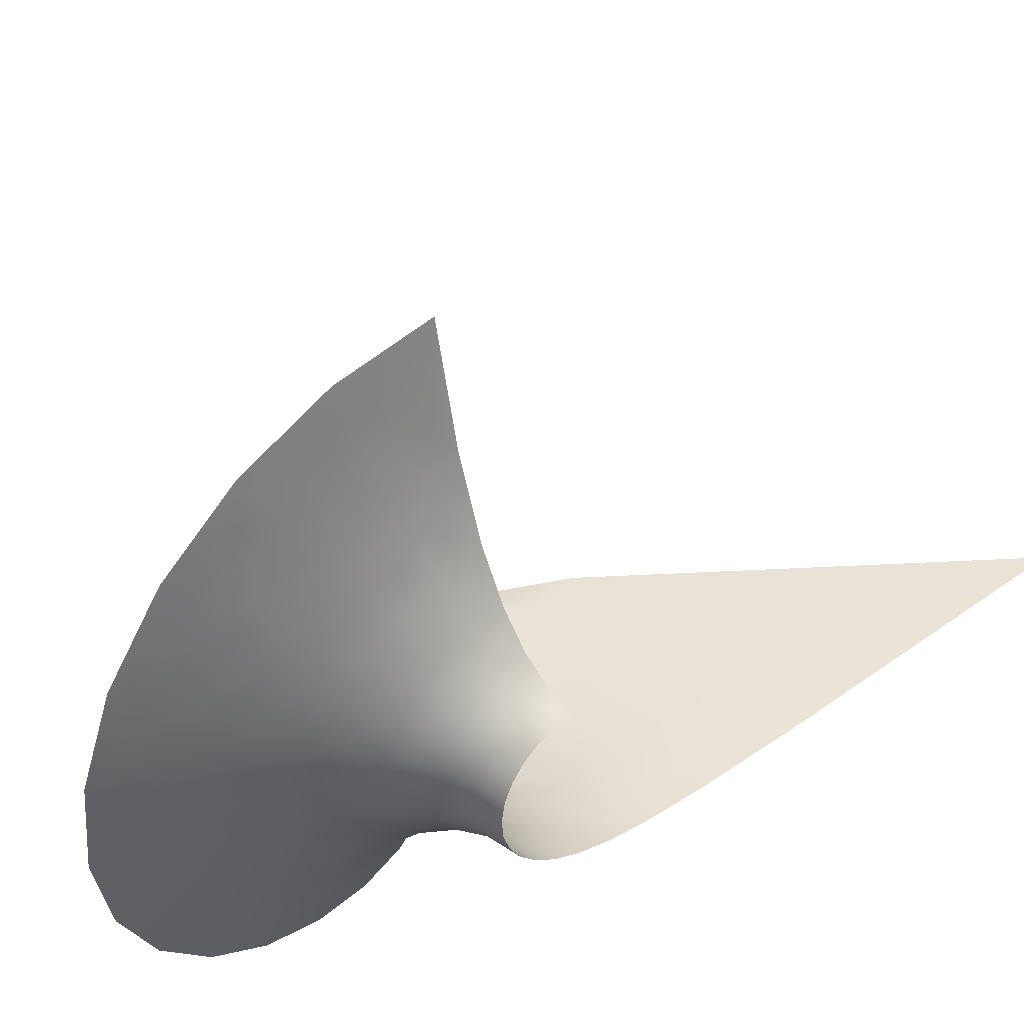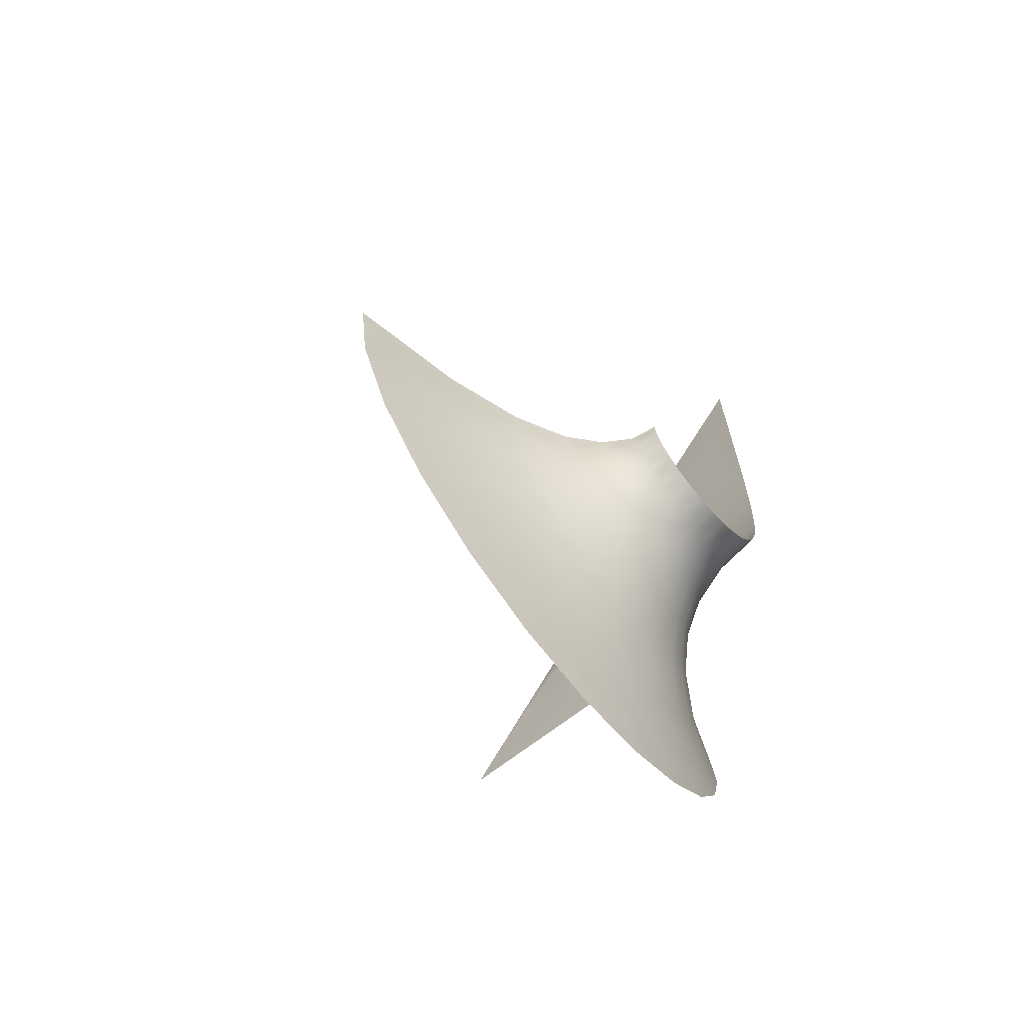
<metadata>
{"format":"obj","ext":"obj","renderer":"f3d","projection":"perspective","resolution":1024,"background":"white","views":[{"elev":43.8,"azim":-130.7,"up":"+Y"},{"elev":-68.5,"azim":-140.3,"up":"+Z"}]}
</metadata>
<code>
v 0 0.01021 7.446
v 0 0.04142 3.432
v 3.817 -0.01309 2.157
v 2.124 0.01614 2.056
v 0 0.0953 1.966
v 1.31 0.06719 1.454
v 0 0.1742 1.139
v 0.9195 0.1431 0.897
v 0 0.2807 0.5724
v 0.7125 0.2471 0.4344
v 0 0.4167 0.1443
v 0.5921 0.382 0.05032
v 0 0.583 -0.1937
v 0.5167 0.5493 -0.2692
v 0 0.7785 -0.4616
v 0.4669 0.7486 -0.5306
v 0 1 -0.6667
v 0.4325 0.9766 -0.7348
v 0 1.242 -0.8107
v 0.4079 1.228 -0.8799
v 0 1.495 -0.8932
v 0.39 1.493 -0.9631
v 0 1.75 -0.9141
v 0.3768 1.761 -0.9828
v 0 1.995 -0.8747
v 0.3671 2.02 -0.9393
v 0 2.217 -0.7785
v 0.3598 2.256 -0.8357
v 0 2.405 -0.6324
v 0.3547 2.456 -0.6788
v 0 2.547 -0.4456
v 0.3512 2.608 -0.4784
v 0 2.636 -0.2302
v 0.3492 2.704 -0.2472
v 0 2.667 -1.633e-16
v 0.3486 2.736 -1.753e-16
v 5.384 -0.02258 0
v 3.128 -0.08694 0
v 2.873 -0.07992 0.572
v 2.345 -0.05765 0.7884
v 1.856 -0.01661 0.6864
v 1.5 0.04835 0.4306
v 1.258 0.1431 0.1247
v 1.094 0.2732 -0.1839
v 0.9812 0.4424 -0.4724
v 0.9015 0.652 -0.7268
v 0.8439 0.9 -0.9356
v 0.8016 1.18 -1.089
v 0.77 1.482 -1.177
v 0.7463 1.793 -1.196
v 0.7284 2.098 -1.141
v 0.7152 2.378 -1.015
v 0.7056 2.617 -0.825
v 0.6992 2.8 -0.5818
v 0.6955 2.915 -0.3007
v 0.6943 2.954 -2.134e-16
v 2.569 -0.1813 0
v 2.49 -0.1797 0.177
v 2.29 -0.1726 0.2571
v 2.048 -0.1538 0.206
v 1.822 -0.1137 0.04378
v 1.635 -0.04121 -0.1921
v 1.488 0.0745 -0.4672
v 1.375 0.2423 -0.7533
v 1.289 0.467 -1.026
v 1.223 0.7485 -1.263
v 1.172 1.08 -1.444
v 1.133 1.45 -1.553
v 1.103 1.841 -1.575
v 1.08 2.229 -1.505
v 1.062 2.592 -1.342
v 1.05 2.905 -1.093
v 1.041 3.147 -0.7722
v 1.036 3.299 -0.3996
v 1.035 3.351 -2.836e-16
v 2.435 -0.2801 0
v 2.4 -0.2891 0.05253
v 2.308 -0.3121 0.05697
v 2.182 -0.3377 -0.01795
v 2.046 -0.3486 -0.1813
v 1.917 -0.3242 -0.4246
v 1.804 -0.2437 -0.7282
v 1.709 -0.08936 -1.066
v 1.631 0.1506 -1.406
v 1.568 0.4797 -1.717
v 1.517 0.8916 -1.966
v 1.476 1.37 -2.124
v 1.444 1.89 -2.168
v 1.419 2.419 -2.083
v 1.399 2.92 -1.867
v 1.385 3.358 -1.527
v 1.375 3.698 -1.082
v 1.369 3.914 -0.5607
v 1.368 3.987 -3.982e-16
v 2.469 -0.3333 0
v 2.451 -0.3623 0.0485
v 2.402 -0.4422 0.05027
v 2.33 -0.5527 -0.03206
v 2.247 -0.6627 -0.2202
v 2.161 -0.7351 -0.5177
v 2.079 -0.7317 -0.9105
v 2.005 -0.6189 -1.369
v 1.94 -0.3724 -1.853
v 1.885 0.01824 -2.313
v 1.839 0.5474 -2.697
v 1.8 1.193 -2.958
v 1.769 1.917 -3.056
v 1.744 2.67 -2.965
v 1.725 3.395 -2.678
v 1.71 4.034 -2.202
v 1.7 4.535 -1.566
v 1.694 4.854 -0.8137
v 1.692 4.963 -5.783e-16
v 2.587 -0.2469 0
v 2.577 -0.3126 0.1558
v 2.548 -0.4972 0.2429
v 2.504 -0.7647 0.2032
v 2.451 -1.061 -0.002015
v 2.393 -1.319 -0.3866
v 2.334 -1.472 -0.9368
v 2.279 -1.458 -1.613
v 2.228 -1.23 -2.353
v 2.182 -0.7653 -3.08
v 2.143 -0.06786 -3.711
v 2.109 0.8309 -4.166
v 2.081 1.873 -4.379
v 2.058 2.982 -4.303
v 2.039 4.065 -3.922
v 2.025 5.03 -3.247
v 2.016 5.79 -2.32
v 2.01 6.277 -1.209
v 2.008 6.444 -8.597e-16
v 0.7322 0.03997 3.313
v 0.7448 0.08826 1.815
v 1.401 0.03507 2.961
v 3.272 -0.04151 1.067
v 2.333 -0.01499 1.298
v 2.401 -0.002546 1.673
v 0.3321 0.3364 0.3158
v 0.2476 0.6693 -0.3539
v 0.2803 0.4875 -0.05557
v 0.4917 0.1664 1.072
v 1.117 0.1502 0.475
v 0.8024 0.4173 -0.2119
v 0.925 0.2667 0.1124
v 2.035 -0.01546 0.9667
v 2.728 -0.1304 0.1729
v 2.138 -0.09715 0.4577
v 2.483 -0.1204 0.4178
v 2.459 -0.2333 0.05229
v 2.204 -0.2422 0.1103
v 2.362 -0.2382 0.1231
v 1.817 -0.05472 0.3259
v 1.564 0.01461 0.09463
v 0.7205 0.6034 -0.4921
v 1.377 0.1189 -0.1812
v 1.859 -0.2004 -0.1984
v 1.24 0.2653 -0.4671
v 1.598 0.00624 -0.7549
v 1.715 -0.125 -0.4586
v 1.141 0.4583 -0.7396
v 2.026 -0.2343 -0.0008247
v 0.2259 0.8797 -0.589
v 0.2108 1.114 -0.7635
v 0.192 1.624 -0.9287
v 0.2 1.365 -0.8771
v 0.6232 1.075 -0.9004
v 0.5717 1.632 -1.069
v 0.5936 1.348 -1.017
v 0.1862 1.879 -0.9184
v 0.1819 2.118 -0.8485
v 0.1766 2.496 -0.5533
v 0.1788 2.327 -0.7241
v 0.1752 2.615 -0.3469
v 0.5431 2.183 -0.9732
v 0.1746 2.676 -0.1182
v 0.5553 1.916 -1.054
v 1.067 0.6987 -0.9803
v 0.9707 1.302 -1.304
v 1.012 0.9826 -1.173
v 0.9392 1.642 -1.363
v 1.43 0.4721 -1.346
v 0.9152 1.988 -1.342
v 0.8972 2.319 -1.239
v 0.528 2.611 -0.6346
v 0.5222 2.816 -0.1356
v 0.5241 2.746 -0.398
v 0.5343 2.42 -0.8304
v 0.8839 2.614 -1.058
v 0.8685 3.027 -0.5083
v 0.8656 3.116 -0.1733
v 0.8745 2.856 -0.8098
v 0.6637 0.824 -0.7235
v 1.504 0.2037 -1.06
v 2.432 -0.3214 0.02175
v 2.302 -0.4117 0.000883
v 2.385 -0.355 0.04245
v 2.517 -0.3272 0.04671
v 2.444 -0.5694 0.09783
v 2.491 -0.4141 0.112
v 2.2 -0.4719 -0.1274
v 2.093 -0.5097 -0.349
v 1.992 -0.4965 -0.6549
v 1.823 -0.2152 -1.422
v 1.372 0.8091 -1.587
v 1.783 0.3911 -2.332
v 1.758 0.0864 -1.815
v 1.901 -0.4055 -1.023
v 1.326 1.204 -1.758
v 2.313 -0.9345 -0.3024
v 2.382 -0.7582 -0.03396
v 2.242 -1.047 -0.705
v 2.043 -0.6913 -1.705
v 2.086 -0.7484 -2.098
v 2.144 -0.9902 -1.503
v 2.036 -0.3222 -2.672
v 1.74 0.9409 -2.622
v 1.29 1.64 -1.839
v 1.241 2.534 -1.683
v 1.262 2.093 -1.816
v 1.64 1.298 -2.502
v 1.583 2.536 -2.479
v 1.608 1.908 -2.568
v 1.225 2.933 -1.442
v 1.213 3.262 -1.107
v 1.202 3.619 -0.2375
v 1.206 3.497 -0.6961
v 1.549 3.663 -1.828
v 1.533 4.335 -0.6732
v 1.539 4.074 -1.297
v 1.563 3.137 -2.229
v 1.956 1.042 -3.506
v 1.902 2.818 -3.565
v 1.927 1.908 -3.651
v 1.993 0.2836 -3.162
v 1.869 4.484 -2.667
v 1.853 5.492 -0.9892
v 1.859 5.099 -1.901
v 1.883 3.701 -3.233
v 1.271 0.02158 4.502
v 0.4799 0.03098 3.997
v 1.114 0.02953 3.761
v 0.7271 0.03413 3.67
v 0.374 0.04105 3.402
v 0.6428 0.05877 2.589
v 0.4488 0.05225 2.898
v 0.9069 0.02696 4.148
v 2.407 0.01457 3.466
v 1.09 0.03795 3.16
v 1.728 0.02434 3.498
v 1.381 0.02901 3.524
v 0.9211 0.04736 2.82
v 1.585 0.02274 3.986
v 1.26 0.02466 4.121
v 2.068 0.01828 3.819
v 1.85 0.02716 2.513
v 1.639 0.03876 1.761
v 2.044 0.02056 3.22
v 0.3692 0.0937 1.93
v 2.837 -0.001044 2.255
v 2.034 0.01228 1.566
v 1.785 0.02727 2.872
v 1.535 0.0358 2.624
v 1.701 0.03293 1.361
v 2.397 0.01281 2.648
v 2.404 0.01414 3.022
v 3.362 0.0007679 3.03
v 2.852 0.005031 2.771
v 2.877 0.007702 3.244
v 2.993 -0.0211 1.568
v 3.297 -0.007692 2.262
v 2.448 0.006888 2.177
v 1.568 0.03984 2.135
v 2.158 0.01747 2.365
v 3.21 -0.001542 2.624
v 3.045 -0.01168 1.912
v 2.662 -0.005263 1.867
v 3.548 -0.02534 1.522
v 3.684 -0.0189 1.806
v 3.232 -0.03022 1.362
v 2.797 -0.04083 1.101
v 4.505 -0.02589 1.148
v 4.064 -0.02253 1.59
v 3.781 -0.03853 0.9282
v 3.806 -0.03029 1.272
v 4.129 -0.02825 1.23
v 3.287 -0.06485 0.495
v 3.427 -0.05046 0.7626
v 1.093 0.05637 2.275
v 1.186 0.04645 2.577
v 0.2247 0.07494 2.321
v 0.6527 0.07471 2.157
v 0.8762 0.1099 1.342
v 2.64 -0.02183 1.388
v 1.224 0.06308 1.822
v 0.4447 0.1274 1.452
v 1.659 0.03217 1.044
v 2.619 -0.07087 0.7297
v 0.2134 0.2218 0.8211
v 1.273 0.08511 1.013
v 1.68 0.7447 -2.302
v 2.241 -1.255 -1.246
v 2.184 -1.118 -1.891
v 1.986 -0.3653 -2.237
v 2.133 -0.7782 -2.554
v 1.938 0.1235 -2.717
v 2.088 -0.2288 -3.163
v 2.071 0.1124 -3.438
v 2.089 0.436 -3.809
v 2.038 0.8143 -3.774
v 1.978 0.6399 -3.37
v 2.109 -0.5292 -2.87
v 1.863 1.511 -3.304
v 1.971 1.445 -3.731
v 2.028 1.092 -3.865
v 2.062 1.431 -4.17
v 2.004 1.895 -3.997
v 1.953 2.378 -3.809
v 1.983 2.753 -3.943
v 1.833 2.389 -3.314
v 1.844 2.05 -3.339
v 1.813 3.149 -3.122
v 1.824 2.742 -3.25
v 1.923 3.316 -3.558
v 1.977 3.06 -3.876
v 2.016 3.543 -3.973
v 1.962 3.876 -3.559
v 1.801 3.535 -2.928
v 1.996 4.246 -3.578
v 1.717 3.729 -2.462
v 1.951 4.382 -3.233
v 1.834 4.004 -2.832
v 1.792 4.157 -2.507
v 1.887 4.294 -2.92
v 1.901 4.034 -3.158
v 1.951 4.756 -2.954
v 1.983 5.28 -2.68
v 1.939 5.341 -2.236
v 1.868 4.832 -2.318
v 1.705 4.305 -1.902
v 1.787 4.404 -2.263
v 1.784 4.681 -1.929
v 1.927 4.921 -2.641
v 1.697 4.719 -1.201
v 1.778 4.912 -1.527
v 1.775 5.089 -1.113
v 1.869 5.383 -1.484
v 1.936 5.54 -1.902
v 1.932 5.864 -1.093
v 1.93 5.977 -0.5519
v 1.973 5.917 -1.584
v 1.913 5.671 -1.36
v 1.693 4.936 -0.4108
v 1.773 5.209 -0.6763
v 1.85 5.571 -0.6016
v 1.78 5.305 -0.2292
v 1.542 1.615 -2.348
v 1.704 1.576 -2.78
v 1.513 2.189 -2.333
v 1.676 2.258 -2.777
v 1.491 2.756 -2.172
v 1.654 2.937 -2.597
v 1.474 3.275 -1.87
v 1.462 3.705 -1.439
v 1.454 4.013 -0.9068
v 1.615 4.528 -0.9115
v 1.608 4.375 -1.204
v 1.45 4.174 -0.3097
v 1.572 4.543 -0.1784
v 1.603 4.603 -0.5039
v 1.865 0.8016 -2.988
v 1.601 3.494 -2.153
v 1.588 3.994 -1.66
f 291 2 246
f 251 249 242
f 259 296 5
f 292 259 291
f 245 252 290
f 6 8 293
f 252 133 249
f 285 278 283
f 246 2 244
f 146 261 137
f 40 137 281
f 242 243 247
f 63 156 62
f 296 259 134
f 243 244 241
f 9 10 139
f 278 136 280
f 15 13 140
f 12 141 11
f 284 288 136
f 8 10 142
f 8 42 143
f 141 13 11
f 12 44 144
f 43 145 10
f 139 11 9
f 299 10 9
f 140 16 15
f 41 42 297
f 263 256 273
f 277 260 276
f 39 38 147
f 137 40 146
f 41 40 148
f 39 58 149
f 257 4 261
f 58 39 147
f 58 57 150
f 60 41 148
f 60 59 151
f 77 152 58
f 59 40 149
f 16 14 155
f 60 61 153
f 12 10 145
f 43 42 154
f 14 45 155
f 12 144 14
f 43 156 44
f 8 143 10
f 44 156 63
f 62 61 157
f 158 64 45
f 158 63 64
f 63 82 159
f 155 46 16
f 81 160 62
f 43 154 62
f 41 60 153
f 65 161 64
f 60 162 61
f 285 136 278
f 43 62 156
f 16 18 163
f 261 264 257
f 19 17 164
f 272 138 4
f 21 22 165
f 19 166 21
f 276 260 271
f 20 19 164
f 20 18 167
f 165 23 21
f 22 49 168
f 48 169 20
f 166 22 21
f 16 163 15
f 24 26 170
f 12 11 139
f 27 25 171
f 16 140 14
f 172 29 30
f 27 173 29
f 13 14 140
f 31 174 33
f 28 26 175
f 14 13 141
f 176 33 34
f 173 30 29
f 27 171 28
f 23 24 170
f 12 14 141
f 50 177 24
f 10 12 139
f 20 167 48
f 46 65 178
f 24 22 168
f 67 179 48
f 47 66 180
f 22 20 169
f 68 181 49
f 65 84 182
f 28 175 52
f 183 50 69
f 70 184 51
f 47 46 178
f 45 161 46
f 26 24 177
f 172 31 29
f 32 30 185
f 176 35 33
f 34 55 186
f 54 187 32
f 174 34 33
f 52 53 188
f 71 189 52
f 187 34 32
f 73 190 54
f 191 55 74
f 186 36 34
f 54 53 192
f 54 32 185
f 52 188 28
f 7 299 9
f 48 180 67
f 47 18 193
f 46 193 16
f 142 296 293
f 64 83 194
f 137 261 4
f 59 58 152
f 76 95 195
f 80 61 162
f 78 97 196
f 96 197 77
f 60 151 79
f 195 77 76
f 95 114 198
f 196 79 78
f 97 116 199
f 96 115 200
f 197 78 77
f 62 154 61
f 98 201 79
f 63 62 160
f 202 80 99
f 84 65 194
f 63 159 64
f 82 81 203
f 62 157 81
f 66 65 182
f 204 83 102
f 86 67 205
f 105 206 104
f 84 103 207
f 86 205 85
f 82 101 208
f 67 86 209
f 201 80 79
f 58 150 77
f 97 200 116
f 42 41 153
f 202 81 80
f 210 100 99
f 199 98 97
f 96 95 198
f 211 99 98
f 78 59 152
f 210 119 100
f 79 151 78
f 77 78 152
f 211 118 99
f 61 42 153
f 100 119 212
f 208 83 82
f 302 121 215
f 207 85 84
f 305 304 214
f 103 102 213
f 204 84 83
f 213 215 303
f 77 150 76
f 307 306 216
f 214 213 303
f 40 298 149
f 104 216 306
f 57 76 150
f 215 101 302
f 100 212 101
f 86 85 301
f 59 78 151
f 101 82 203
f 42 61 154
f 105 106 217
f 181 50 49
f 68 87 218
f 184 52 51
f 71 70 219
f 88 220 69
f 183 51 50
f 218 69 68
f 358 106 107
f 219 90 71
f 360 222 359
f 107 108 360
f 220 70 69
f 67 209 68
f 71 90 224
f 73 54 192
f 73 72 225
f 191 56 55
f 75 74 226
f 73 227 74
f 74 55 190
f 92 73 225
f 372 231 109
f 94 75 226
f 366 229 365
f 92 365 93
f 227 93 74
f 72 71 224
f 43 10 143
f 372 110 228
f 72 53 189
f 217 106 221
f 314 313 232
f 222 361 89
f 317 318 234
f 127 319 126
f 358 223 357
f 309 311 308
f 60 148 59
f 314 234 313
f 58 147 57
f 40 59 148
f 309 125 310
f 221 301 217
f 322 323 233
f 91 228 364
f 239 335 332
f 368 93 229
f 131 350 349
f 337 130 338
f 373 228 110
f 128 129 329
f 300 6 297
f 92 230 365
f 44 12 145
f 43 44 145
f 237 346 347
f 297 42 300
f 367 365 230
f 330 109 328
f 45 14 144
f 38 57 147
f 362 109 231
f 310 311 309
f 44 45 144
f 59 149 58
f 68 49 179
f 46 155 45
f 42 43 143
f 80 81 157
f 61 80 157
f 45 44 158
f 44 63 158
f 82 83 159
f 83 64 159
f 81 82 160
f 82 63 160
f 46 161 65
f 45 64 161
f 79 80 162
f 60 79 162
f 18 17 163
f 17 15 163
f 17 18 164
f 20 164 18
f 22 24 165
f 24 23 165
f 20 22 166
f 19 20 166
f 18 47 167
f 48 167 47
f 49 50 168
f 50 24 168
f 48 49 169
f 49 22 169
f 26 25 170
f 25 23 170
f 25 26 171
f 28 171 26
f 30 32 172
f 32 31 172
f 28 30 173
f 27 28 173
f 32 34 174
f 31 32 174
f 26 51 175
f 52 175 51
f 34 36 176
f 36 35 176
f 50 51 177
f 51 26 177
f 65 66 178
f 66 47 178
f 68 179 67
f 49 48 179
f 67 180 66
f 48 47 180
f 68 69 181
f 69 50 181
f 84 85 182
f 85 66 182
f 69 70 183
f 70 51 183
f 70 71 184
f 71 52 184
f 30 53 185
f 54 185 53
f 55 56 186
f 56 36 186
f 54 55 187
f 55 34 187
f 53 30 188
f 28 188 30
f 72 189 71
f 53 52 189
f 74 190 73
f 55 54 190
f 74 75 191
f 75 56 191
f 53 72 192
f 73 192 72
f 16 193 18
f 46 47 193
f 84 194 83
f 65 64 194
f 95 96 195
f 96 77 195
f 97 98 196
f 98 79 196
f 96 97 197
f 97 78 197
f 114 115 198
f 115 96 198
f 116 117 199
f 117 98 199
f 116 200 115
f 97 96 200
f 98 99 201
f 99 80 201
f 99 100 202
f 100 81 202
f 81 100 203
f 101 203 100
f 102 103 204
f 103 84 204
f 67 66 205
f 66 85 205
f 221 87 301
f 85 104 206
f 103 104 207
f 104 85 207
f 101 102 208
f 102 83 208
f 87 68 209
f 86 87 209
f 118 119 210
f 99 118 210
f 117 118 211
f 98 117 211
f 119 120 212
f 101 212 120
f 213 214 103
f 215 102 101
f 216 104 304
f 214 304 103
f 102 215 213
f 121 302 120
f 235 105 306
f 216 304 305
f 301 105 217
f 301 87 86
f 87 88 218
f 88 69 218
f 89 90 219
f 70 89 219
f 88 89 220
f 89 70 220
f 358 357 221
f 221 357 87
f 362 361 222
f 109 362 108
f 360 359 223
f 223 359 88
f 91 72 224
f 90 91 224
f 72 91 225
f 92 225 91
f 74 93 226
f 94 226 93
f 92 93 227
f 73 92 227
f 344 366 367
f 340 373 110
f 369 353 113
f 353 370 112
f 344 367 111
f 365 367 366
f 330 372 109
f 90 363 91
f 234 107 313
f 232 313 106
f 328 109 322
f 324 322 233
f 320 233 323
f 320 321 318
f 235 306 307
f 311 371 235
f 338 339 343
f 343 336 337
f 132 350 131
f 368 94 93
f 347 346 345
f 112 346 237
f 324 239 322
f 329 335 327
f 267 275 268
f 250 258 262
f 1 240 241
f 2 1 241
f 253 250 251
f 135 249 251
f 241 244 2
f 247 243 241
f 243 133 244
f 246 244 133
f 252 246 133
f 142 7 296
f 292 289 134
f 252 249 135
f 241 240 247
f 254 247 240
f 256 262 265
f 255 1 267
f 242 133 243
f 242 249 133
f 247 254 242
f 255 258 250
f 253 251 242
f 135 251 250
f 135 263 290
f 5 291 259
f 258 255 248
f 250 253 255
f 240 253 254
f 242 254 253
f 1 255 240
f 253 240 255
f 265 266 268
f 135 250 262
f 146 41 297
f 273 4 257
f 248 269 266
f 4 273 256
f 273 289 290
f 292 291 245
f 274 4 256
f 294 138 277
f 146 264 261
f 246 252 245
f 262 258 266
f 256 135 262
f 135 256 263
f 289 273 295
f 137 4 138
f 297 264 146
f 248 266 258
f 274 272 4
f 268 266 269
f 262 266 265
f 267 269 255
f 1 3 267
f 269 267 268
f 260 265 268
f 275 260 268
f 255 269 248
f 271 275 3
f 260 275 271
f 3 275 267
f 281 137 294
f 276 279 278
f 265 260 272
f 280 281 270
f 6 295 257
f 256 265 274
f 272 274 265
f 264 6 257
f 277 138 272
f 270 294 277
f 271 3 279
f 260 277 272
f 270 277 276
f 3 283 279
f 271 279 276
f 283 278 279
f 278 280 270
f 281 280 136
f 270 276 278
f 136 39 281
f 40 281 298
f 284 37 38
f 3 37 282
f 3 282 283
f 286 285 283
f 288 39 136
f 37 284 282
f 286 283 282
f 136 285 284
f 282 284 286
f 284 285 286
f 38 39 287
f 284 38 287
f 284 287 288
f 39 288 287
f 289 245 290
f 257 295 273
f 135 290 252
f 273 290 263
f 2 291 5
f 246 245 291
f 289 292 245
f 134 259 292
f 293 296 134
f 5 296 7
f 138 294 137
f 270 281 294
f 6 134 295
f 134 289 295
f 142 293 8
f 134 6 293
f 6 300 8
f 6 264 297
f 281 39 298
f 39 149 298
f 7 142 299
f 10 299 142
f 40 41 146
f 42 8 300
f 105 301 206
f 85 206 301
f 101 120 302
f 122 214 303
f 215 121 303
f 121 122 303
f 103 304 104
f 123 312 305
f 214 122 305
f 122 123 305
f 104 306 105
f 308 235 307
f 312 123 307
f 123 124 307
f 307 124 308
f 124 309 308
f 371 311 232
f 124 125 309
f 311 310 232
f 125 232 310
f 371 232 106
f 311 235 308
f 307 216 312
f 216 305 312
f 106 313 107
f 315 316 314
f 315 314 232
f 314 317 234
f 232 125 315
f 127 233 319
f 125 126 316
f 315 125 316
f 126 317 316
f 317 314 316
f 318 233 320
f 318 317 126
f 126 319 318
f 233 318 319
f 108 107 320
f 321 320 107
f 107 234 321
f 318 321 234
f 108 322 109
f 325 326 324
f 322 108 323
f 108 320 323
f 325 324 233
f 324 327 239
f 233 127 325
f 330 328 332
f 127 128 326
f 325 127 326
f 128 327 326
f 327 324 326
f 322 239 328
f 332 334 333
f 331 335 329
f 332 333 330
f 332 328 239
f 90 231 363
f 236 334 336
f 129 331 329
f 329 327 128
f 334 236 333
f 236 110 333
f 330 333 110
f 335 334 332
f 336 334 331
f 327 335 239
f 334 335 331
f 331 129 336
f 129 130 337
f 340 342 111
f 336 129 337
f 339 338 238
f 130 238 338
f 238 342 339
f 236 336 343
f 236 341 110
f 339 342 341
f 339 341 236
f 340 110 341
f 111 342 238
f 341 342 340
f 338 343 337
f 236 343 339
f 111 238 345
f 355 349 350
f 345 238 347
f 344 111 345
f 112 344 346
f 345 346 344
f 348 347 238
f 348 351 352
f 238 130 348
f 349 351 131
f 347 352 237
f 351 349 352
f 353 112 354
f 132 113 356
f 130 131 351
f 348 130 351
f 237 352 349
f 348 352 347
f 355 356 354
f 237 354 112
f 355 237 349
f 354 237 355
f 113 353 356
f 356 353 354
f 355 350 356
f 132 356 350
f 223 88 357
f 87 357 88
f 106 358 221
f 107 223 358
f 222 89 359
f 88 359 89
f 107 360 223
f 108 222 360
f 90 89 361
f 231 90 361
f 222 108 362
f 361 362 231
f 372 363 231
f 91 364 92
f 228 91 363
f 373 364 228
f 92 364 230
f 373 111 230
f 93 365 229
f 112 229 366
f 111 367 230
f 366 344 112
f 368 370 369
f 229 370 368
f 113 94 369
f 94 368 369
f 112 370 229
f 353 369 370
f 106 105 371
f 235 371 105
f 110 372 330
f 363 372 228
f 111 373 340
f 364 373 230

</code>
